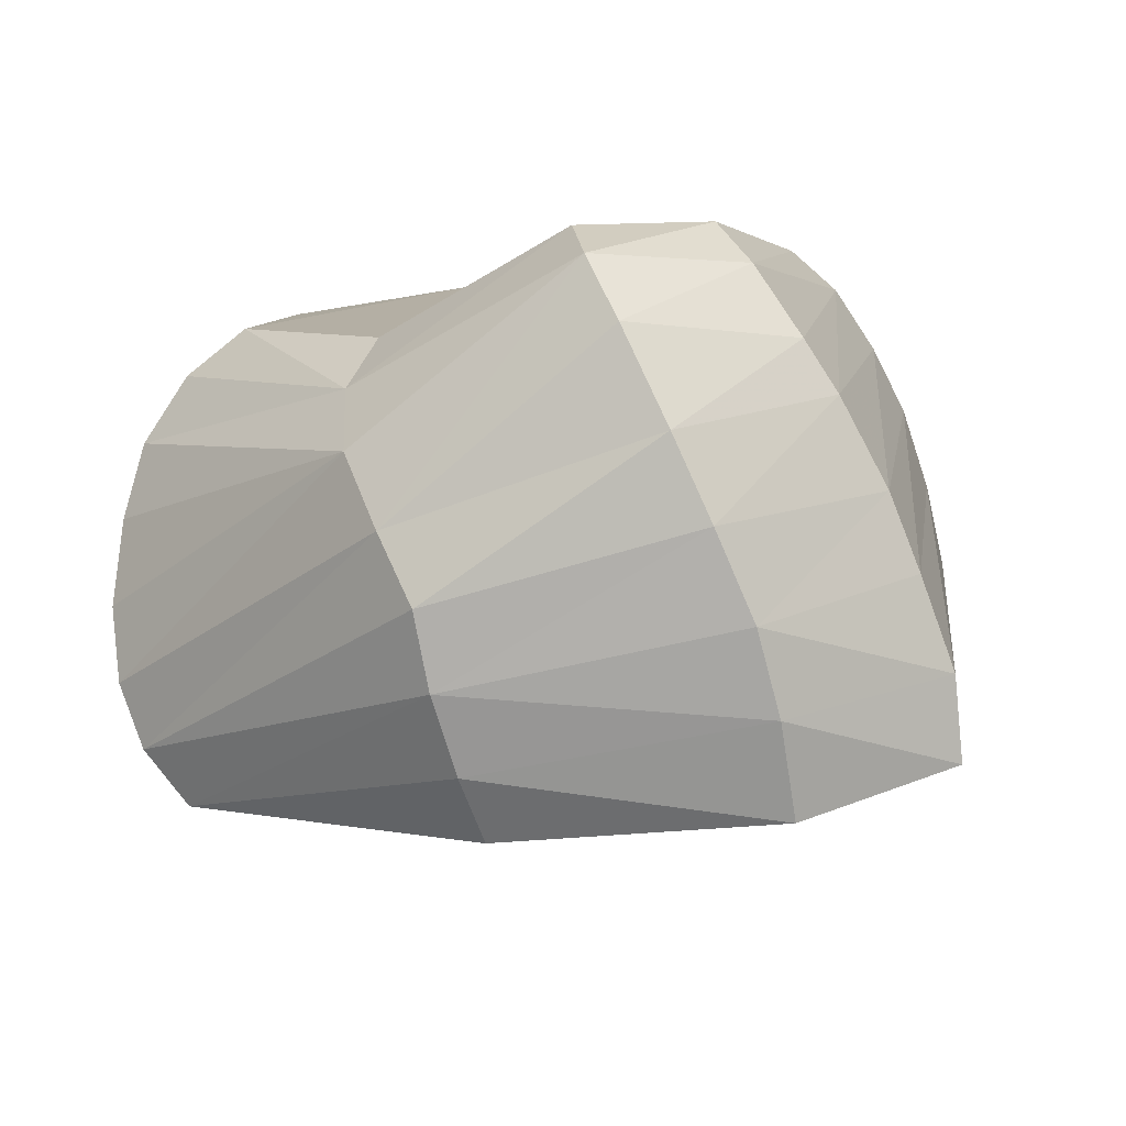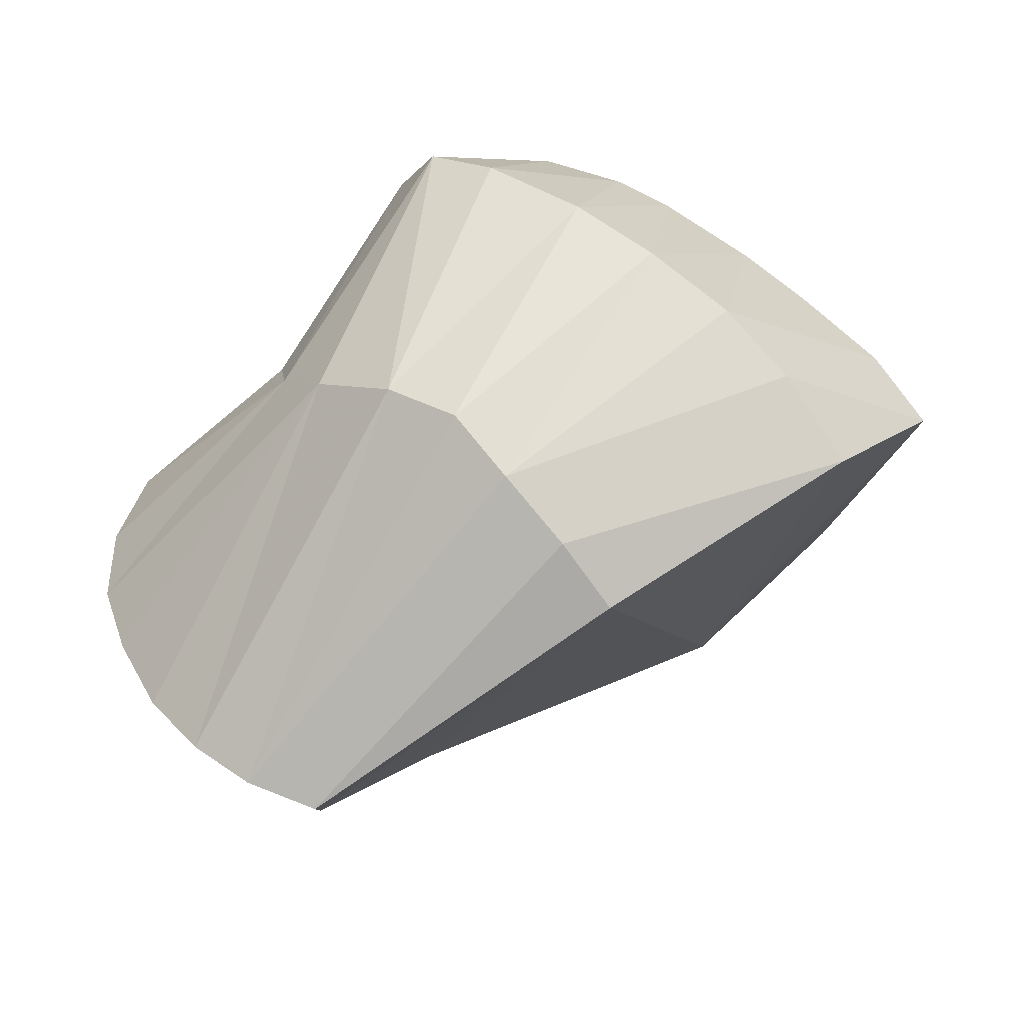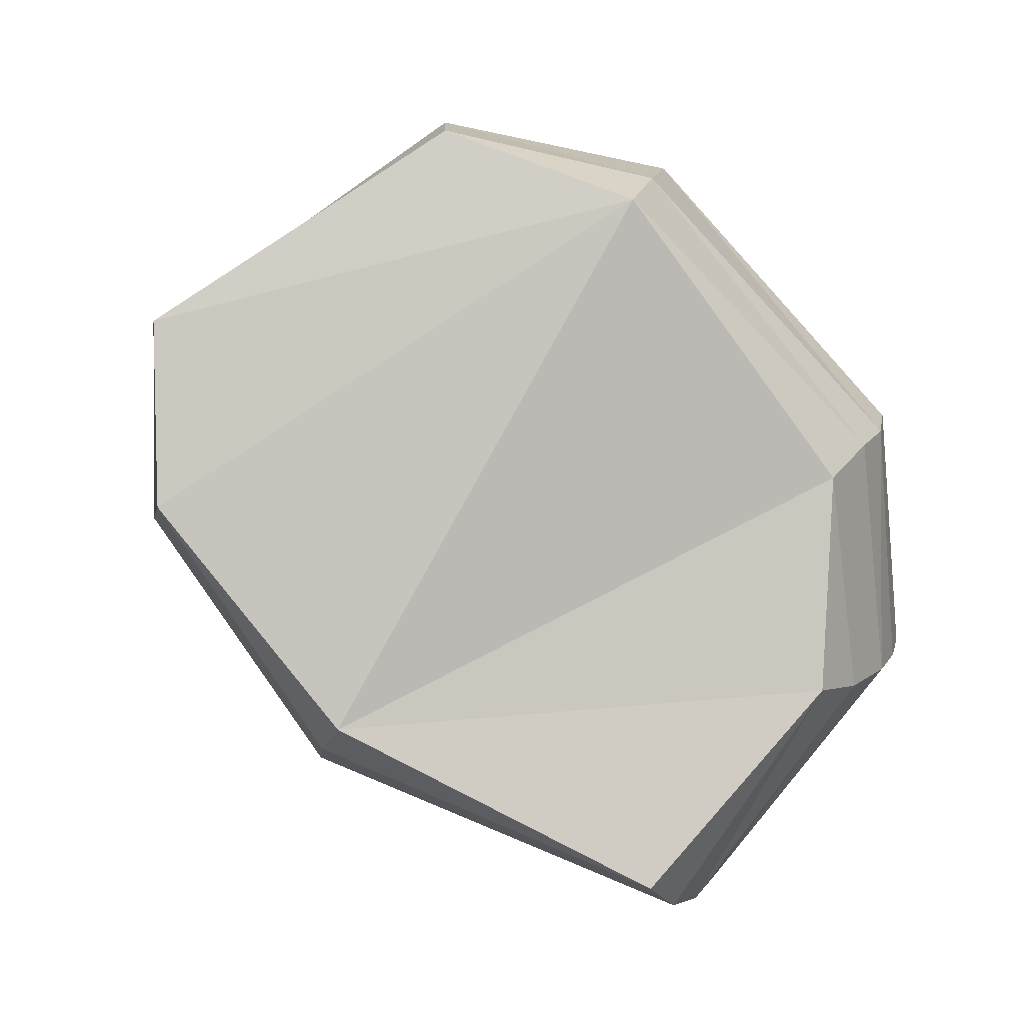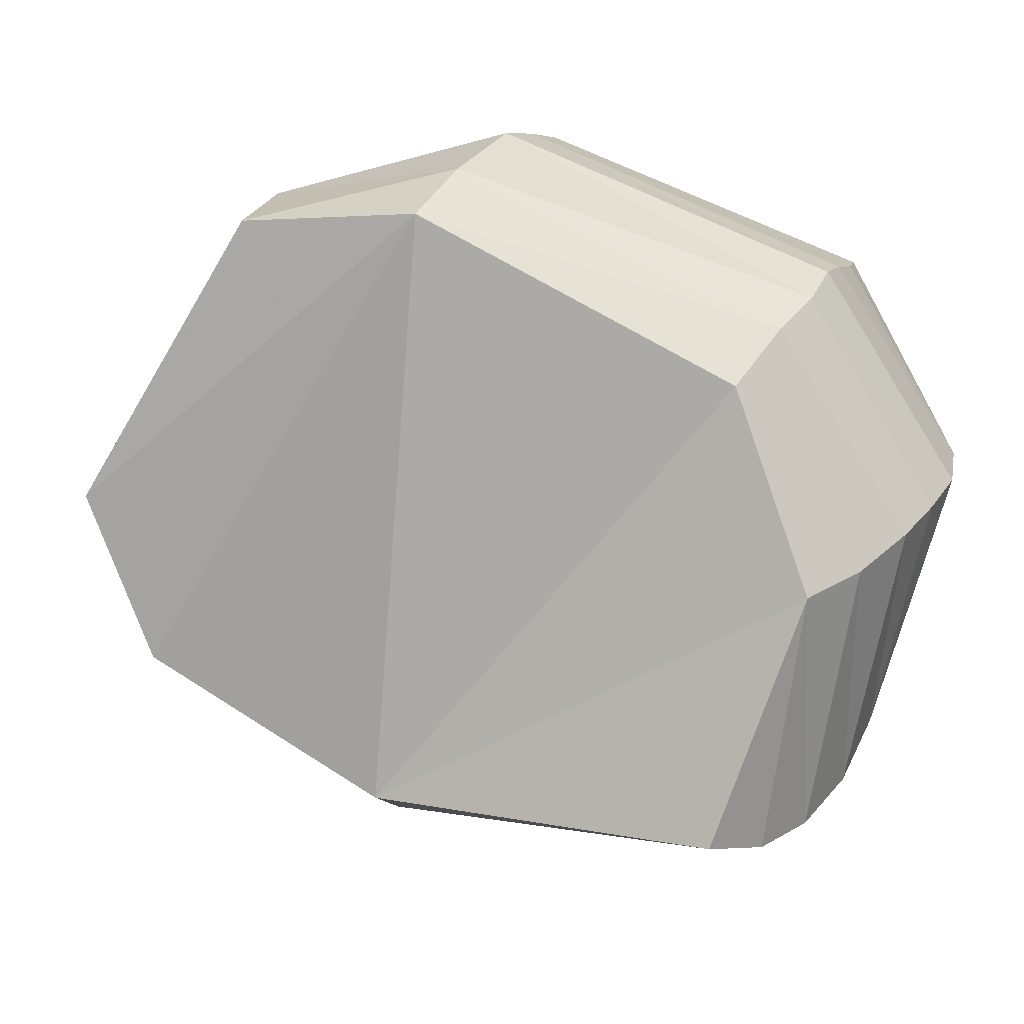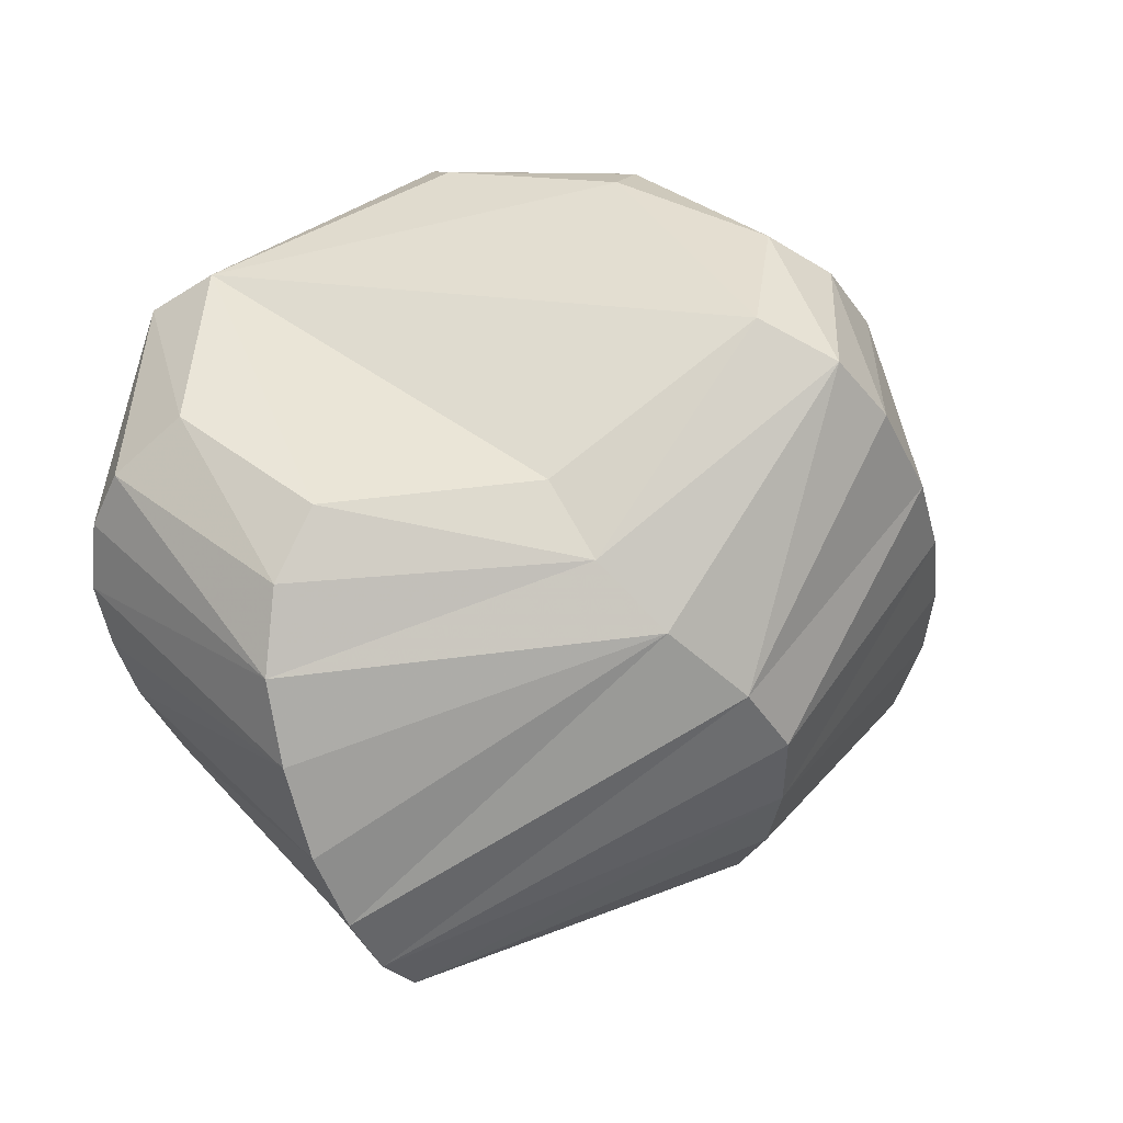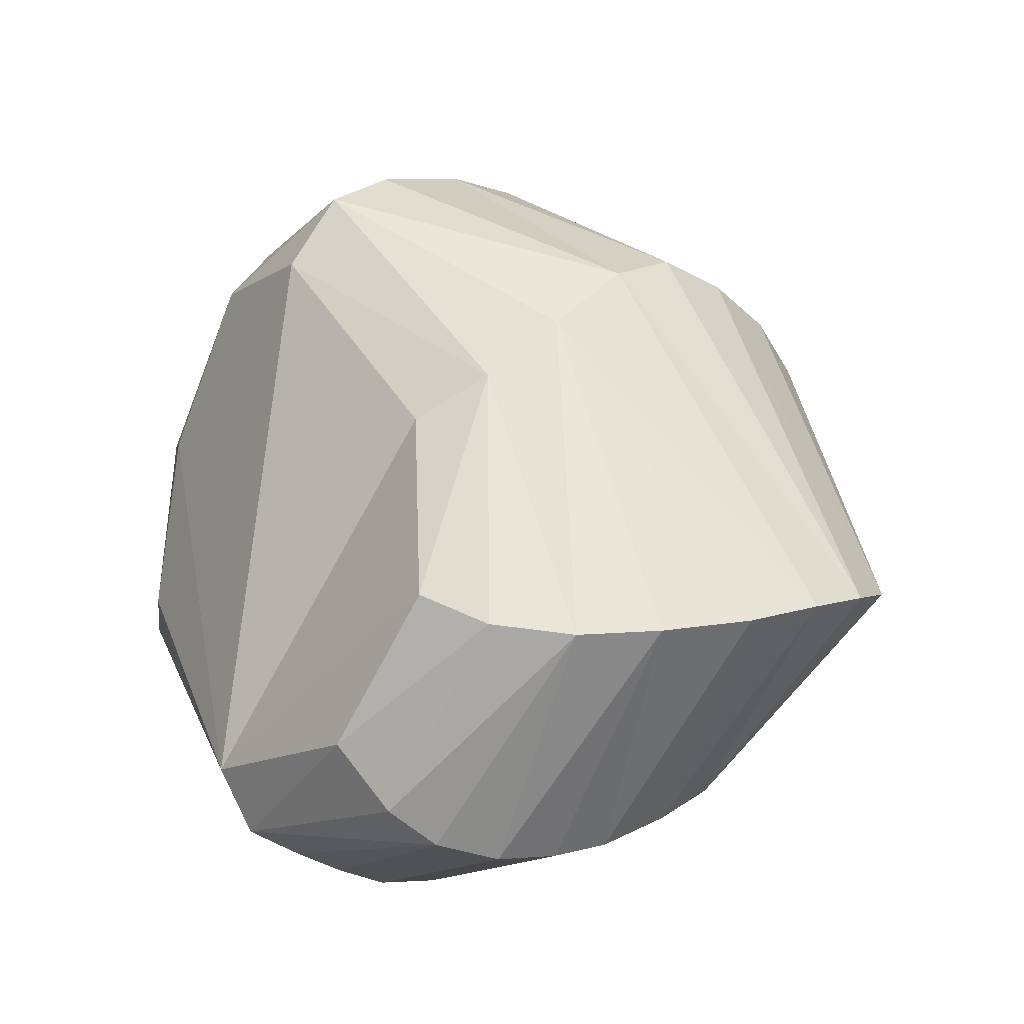
<metadata>
{"format":"obj","ext":"obj","renderer":"f3d","projection":"perspective","resolution":1024,"background":"white","views":[{"elev":75.4,"azim":-149.8,"up":"+Y"},{"elev":42.7,"azim":179.4,"up":"+Y"},{"elev":-44.5,"azim":-56.0,"up":"+Z"},{"elev":-38.1,"azim":-22.9,"up":"+Z"},{"elev":-0.0,"azim":122.6,"up":"+Z"},{"elev":11.9,"azim":95.4,"up":"+Y"}]}
</metadata>
<code>
v 40.67 -185.4 64.76
v 42.21 -189.7 60.89
v 41.27 -192.4 57.62
v 39.71 -193.9 53.32
v 37.09 -194.5 49.44
v 34.44 -194.5 46
v 30.55 -193.6 41.92
v 26.29 -192.8 38.8
v 31.15 -190.6 75.32
v 32.1 -195.2 72.94
v 30.23 -197.5 69.7
v 27.75 -199.7 66.81
v 25.53 -201.4 63.93
v 23.64 -201.8 60.2
v 20.93 -201.3 56.49
v 17.59 -199.7 50.89
v 14.61 -181.8 83.87
v 12.16 -184.9 84.46
v 9.99 -187.6 83.79
v 7.364 -191 81.56
v 4.11 -193.6 78.04
v 0.9912 -195.8 74.72
v -3.56 -197.1 67.61
v -6.855 -197.2 61.47
v 11.19 -169.3 82.59
v 7.158 -170.3 83.75
v 3.004 -172.5 83.51
v -1.552 -175 81.71
v -5.735 -178.2 79.62
v -10.06 -181.6 76.28
v -13.99 -184.8 72.41
v -17.33 -187.3 65.78
v 11.29 -156.9 77.88
v 7.166 -154.1 75.46
v 1.514 -154 72.42
v -2.456 -155.1 70.47
v -8.557 -157.4 66.91
v -13.18 -159.3 63.36
v -18.61 -161.9 59.03
v -22.1 -164.3 54.25
v 19.19 -153.5 71.41
v 16.52 -148.7 68.45
v 11.94 -147.5 65.05
v 5.345 -147.9 60.35
v -0.1461 -149.4 56.51
v -5.692 -151.9 52.66
v -10.01 -155 48.63
v -14.14 -159.4 43.98
v 28.89 -163.8 60.53
v 28.17 -160.6 55.21
v 25.06 -157 50.41
v 19.58 -153.9 46.1
v 14.67 -153.5 42.62
v 11.05 -155.9 38.64
v 6.977 -159.4 35.18
v 3.554 -163.6 32.83
v 40.57 -174.3 58.79
v 42.79 -175.7 53.67
v 42.91 -176.3 47.59
v 41.05 -176.3 41.75
v 38.08 -176.2 35.61
v 34.43 -176 30.89
v 30.26 -176.3 27.61
v 25.25 -177.3 25.79
f 30 39 31
f 38 39 30
f 60 51 59
f 50 59 51
f 26 25 33
f 4 60 59
f 5 60 4
f 15 23 24
f 16 15 24
f 30 22 21
f 1 9 10
f 12 20 21
f 20 30 21
f 20 29 30
f 29 38 30
f 29 37 38
f 31 32 23
f 24 23 32
f 31 23 22
f 30 31 22
f 57 49 9
f 1 57 9
f 27 34 35
f 27 26 34
f 31 39 32
f 27 28 19
f 18 27 19
f 27 35 36
f 63 54 53
f 52 63 53
f 19 29 20
f 19 28 29
f 23 15 14
f 23 14 22
f 16 8 7
f 26 18 17
f 26 27 18
f 39 40 32
f 40 24 32
f 48 24 40
f 34 26 33
f 59 50 58
f 13 4 12
f 14 4 13
f 53 54 45
f 26 17 25
f 28 27 36
f 6 60 5
f 47 48 40
f 47 40 39
f 39 46 47
f 38 46 39
f 55 56 48
f 47 55 48
f 24 48 56
f 54 55 47
f 46 54 47
f 37 46 38
f 22 13 21
f 22 14 13
f 9 25 17
f 46 45 54
f 37 45 46
f 13 12 21
f 50 42 41
f 11 10 20
f 10 9 19
f 10 19 20
f 45 44 53
f 52 53 44
f 12 3 11
f 3 59 2
f 58 2 59
f 9 18 19
f 9 17 18
f 43 34 42
f 42 34 33
f 41 42 33
f 44 35 43
f 43 35 34
f 6 61 60
f 7 61 6
f 52 44 43
f 52 42 51
f 52 43 42
f 50 41 49
f 49 57 50
f 58 50 57
f 62 63 52
f 51 62 52
f 37 29 28
f 60 61 51
f 61 62 51
f 51 42 50
f 36 45 37
f 36 44 45
f 36 35 44
f 25 41 33
f 36 37 28
f 41 25 9
f 49 41 9
f 4 59 3
f 12 11 20
f 2 1 10
f 63 64 54
f 64 55 54
f 1 58 57
f 2 58 1
f 12 4 3
f 10 3 2
f 11 3 10
f 6 5 14
f 15 6 14
f 14 5 4
f 56 16 24
f 7 8 62
f 61 7 62
f 64 56 55
f 8 56 64
f 16 56 8
f 8 64 63
f 8 63 62
f 16 6 15
f 16 7 6

</code>
